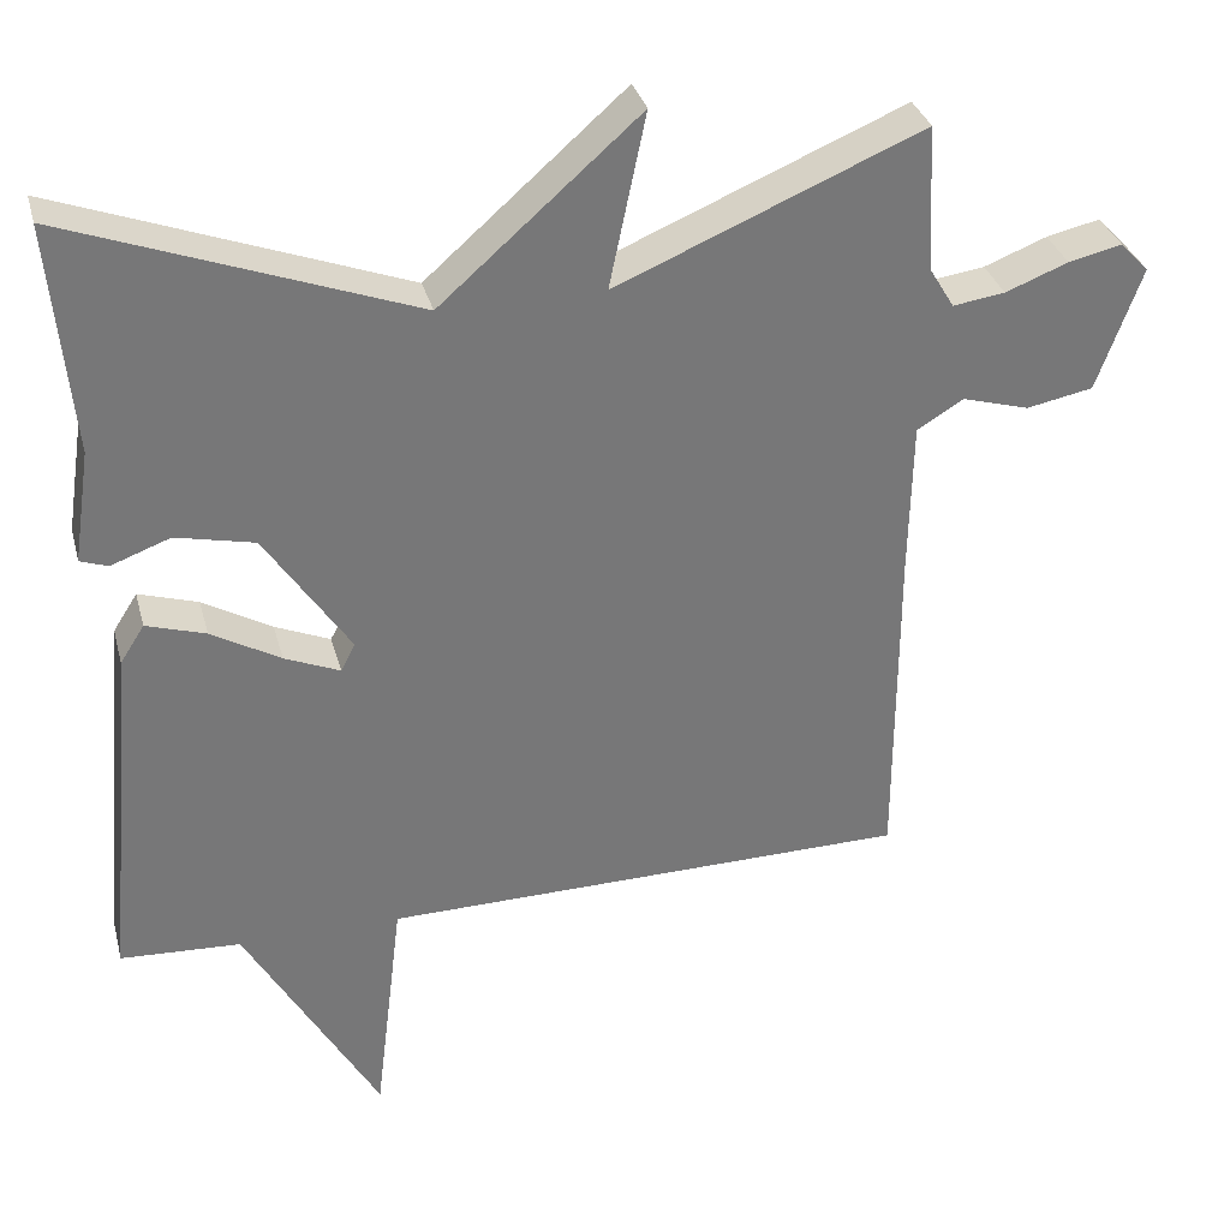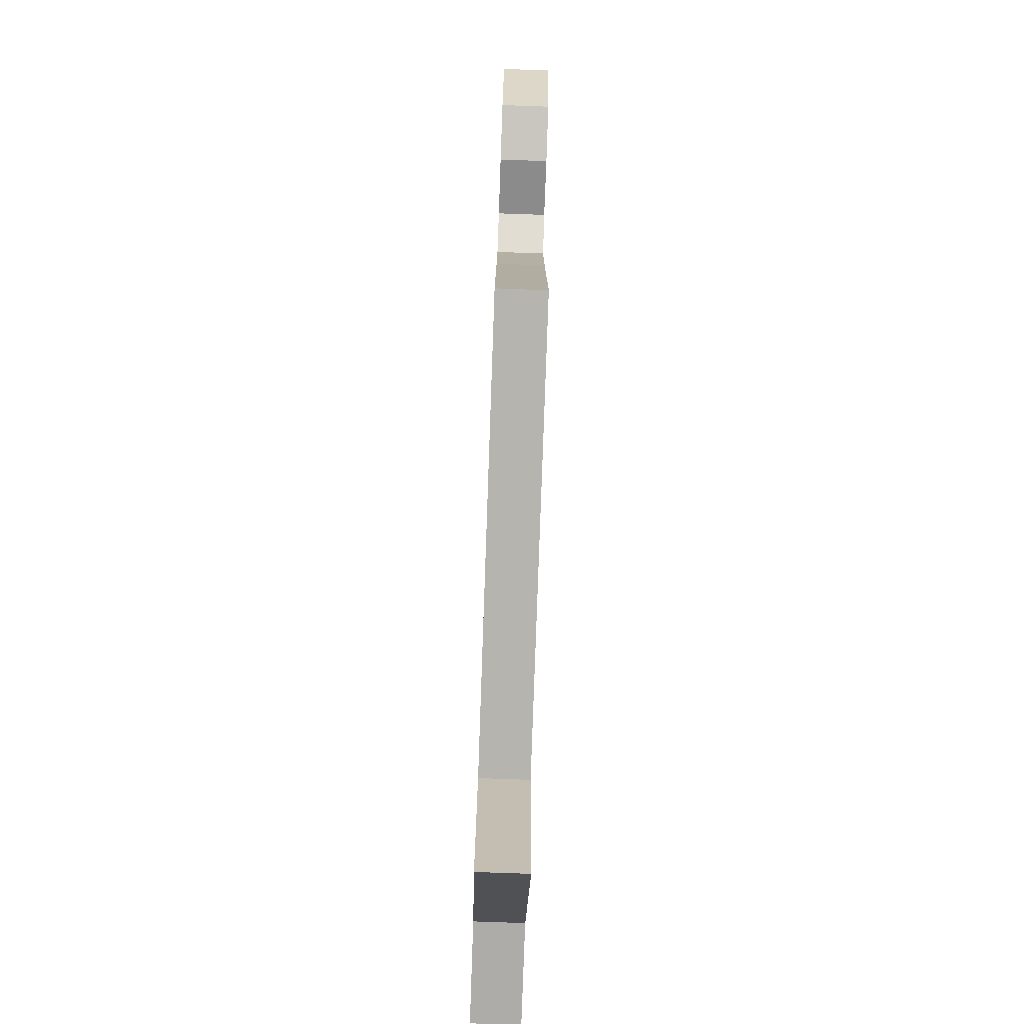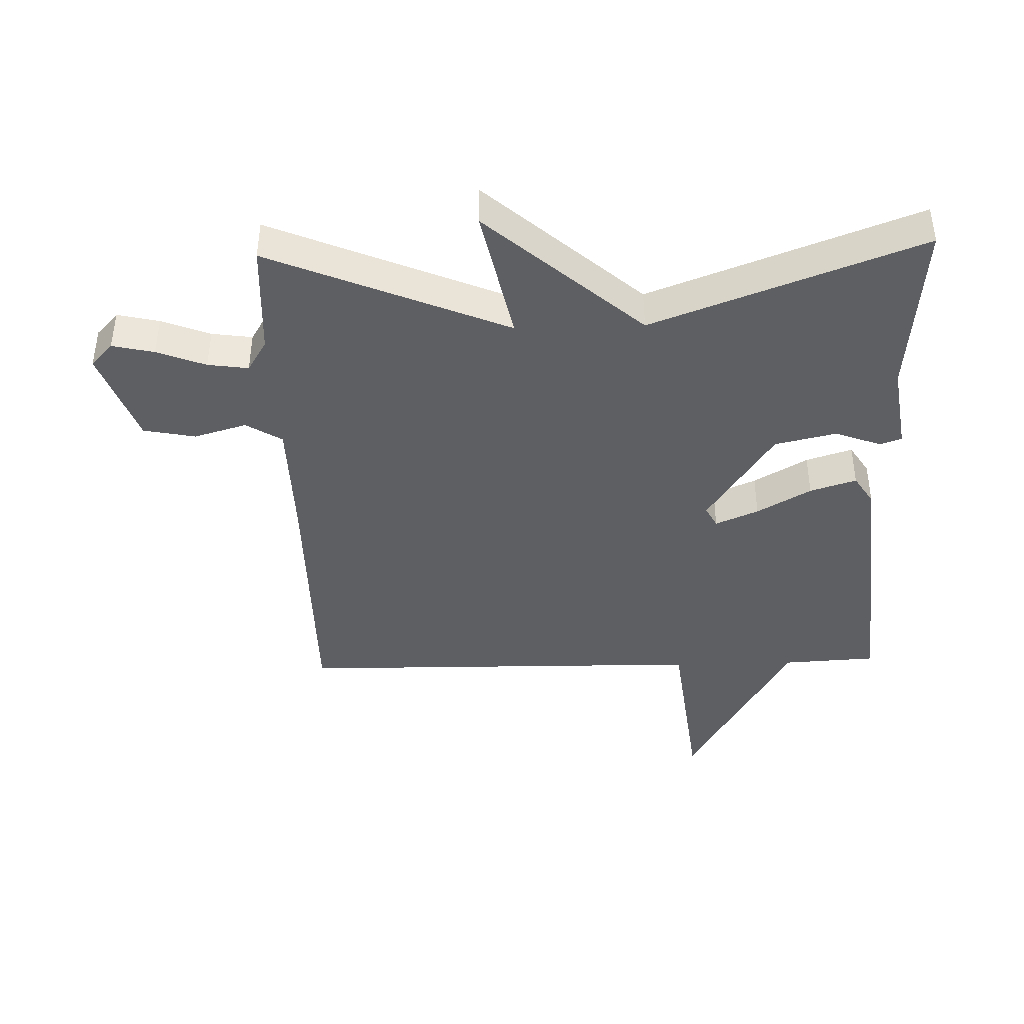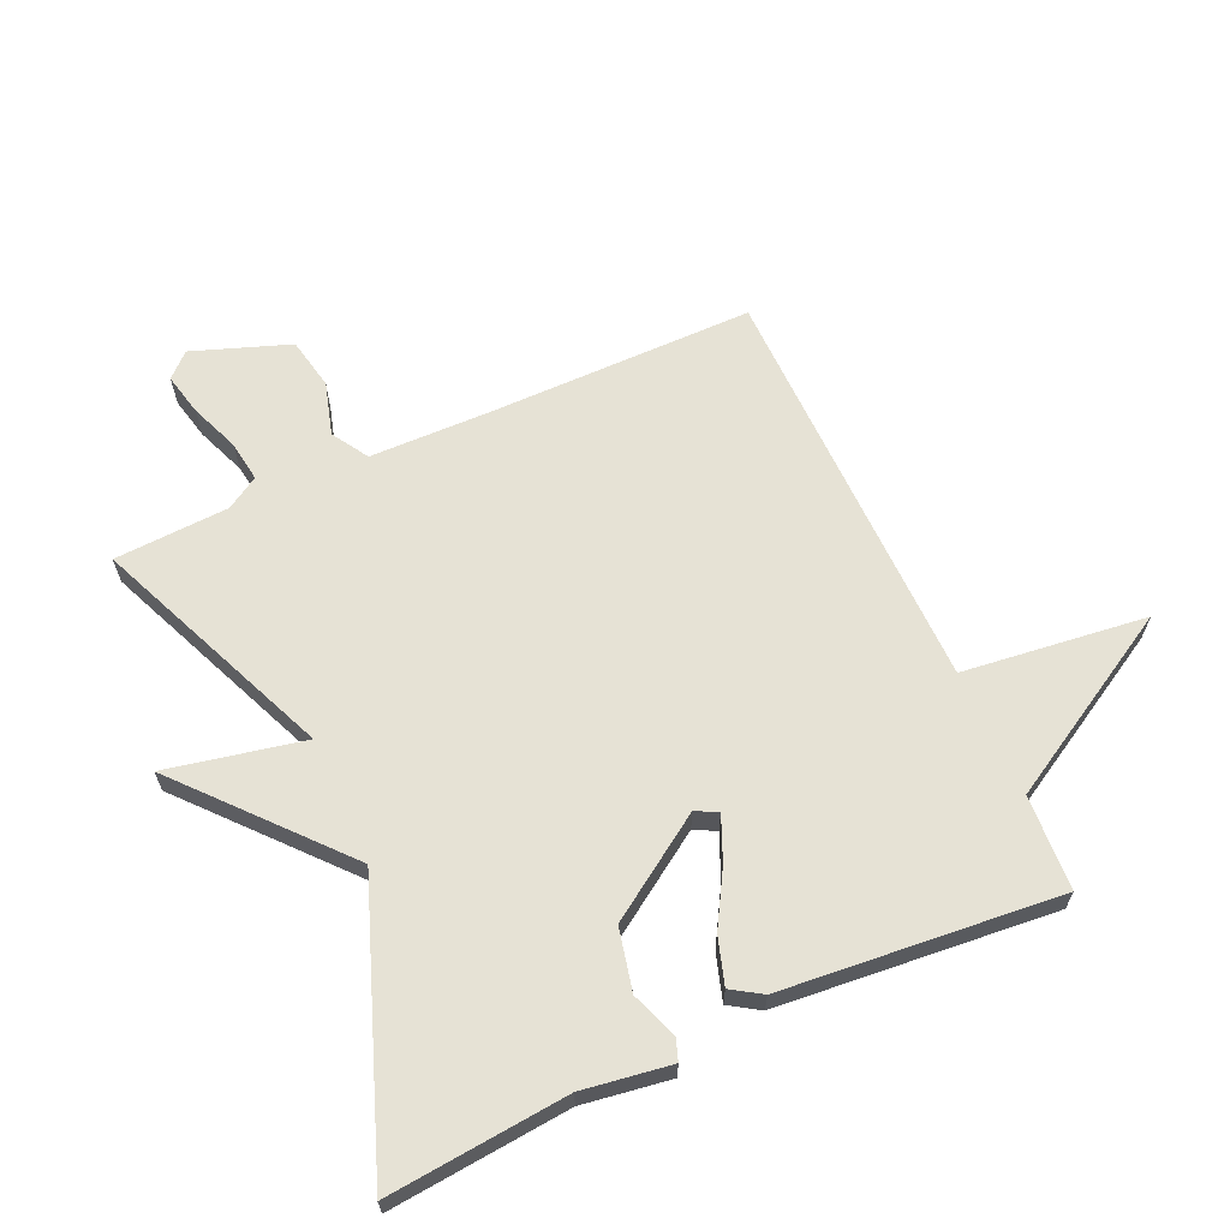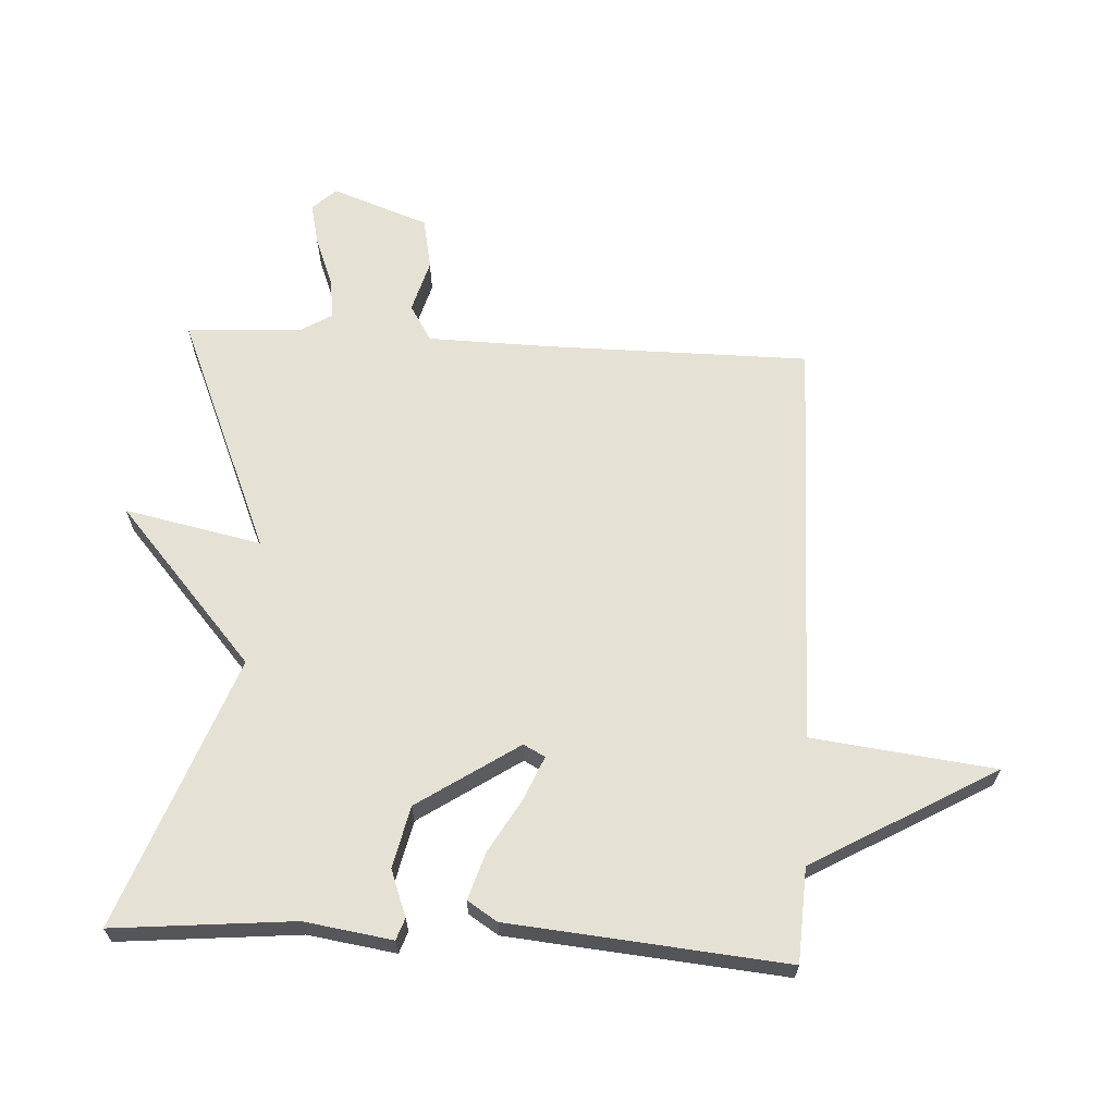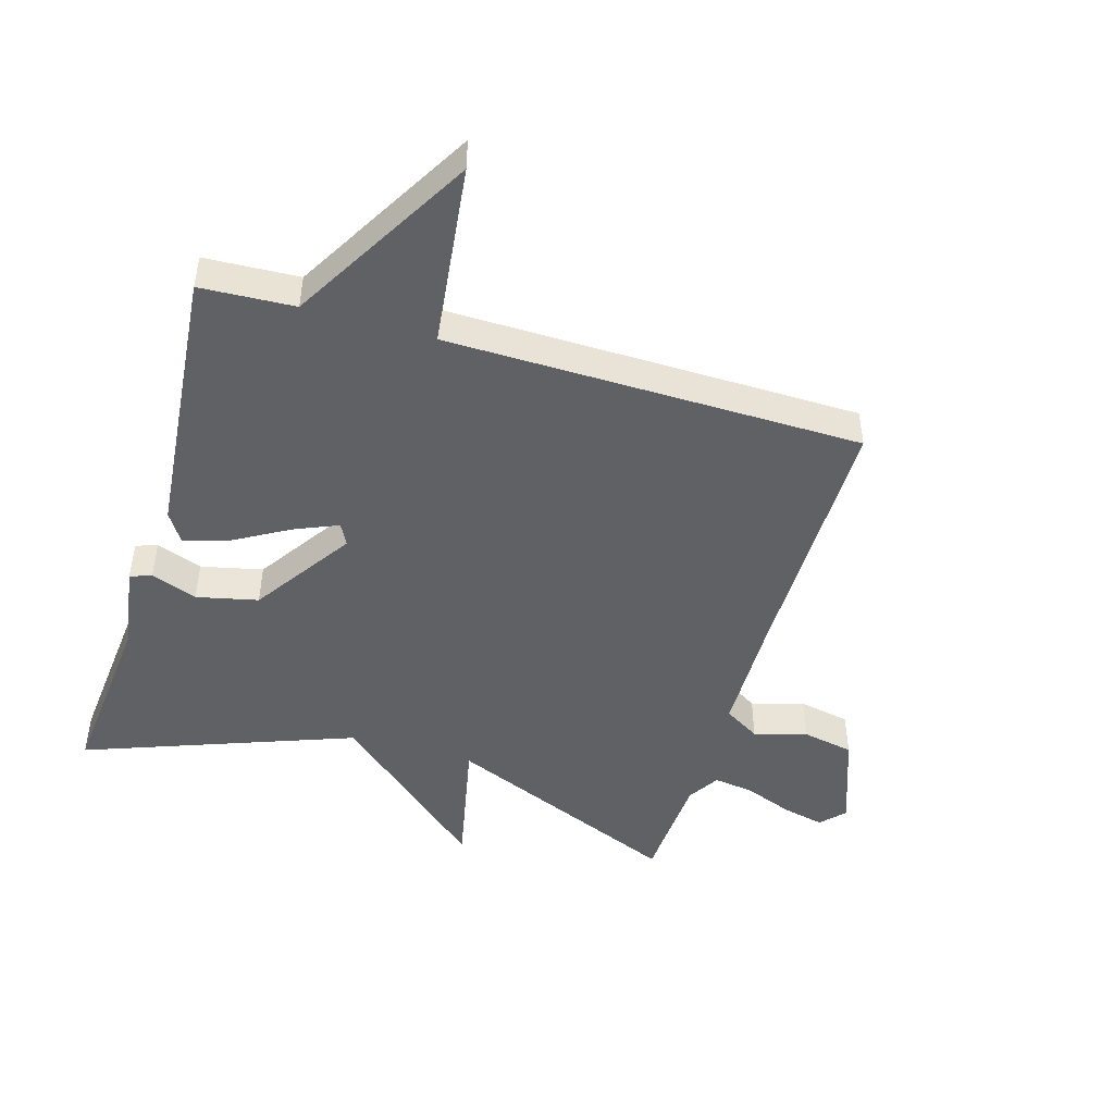
<metadata>
{"format":"obj","ext":"obj","renderer":"f3d","projection":"perspective","resolution":1024,"background":"white","views":[{"elev":33.1,"azim":165.5,"up":"+Z"},{"elev":-80.0,"azim":-92.0,"up":"+Z"},{"elev":-41.7,"azim":1.7,"up":"+Y"},{"elev":64.0,"azim":65.6,"up":"+Y"},{"elev":64.7,"azim":93.1,"up":"+Y"},{"elev":-46.9,"azim":163.4,"up":"+Y"}]}
</metadata>
<code>
v 0.5 0.07 0.5
v 0.474 0.07 0.217
v 0.495 0.07 0.079
v 0.461 0.07 0.067
v 0.388 0.07 0.094
v 0.291 0.07 0.072
v 0.186 0.07 -0.086
v 0.204 0.07 -0.12
v 0.272 0.07 -0.091
v 0.357 0.07 -0.042
v 0.43 0.07 -0.019
v 0.46 0.07 -0.066
v 0.5 0.07 -0.5
v 0.352 0.07 -0.508
v 0.187 0.07 -0.796
v 0.152 0.07 -0.508
v -0.5 0.07 -0.5
v -0.501 0.07 -0.084
v -0.505 0.07 0.107
v -0.562 0.07 0.142
v -0.645 0.07 0.118
v -0.727 0.07 0.134
v -0.782 0.07 0.286
v -0.747 0.07 0.323
v -0.681 0.07 0.308
v -0.604 0.07 0.278
v -0.54 0.07 0.269
v -0.509 0.07 0.32
v -0.5 0.07 0.5
v -0.124 0.07 0.342
v -0.169 0.07 0.557
v 0.076 0.07 0.342
v 0.5 0 0.5
v 0.474 0 0.217
v 0.495 0 0.079
v 0.461 0 0.067
v 0.388 0 0.094
v 0.291 0 0.072
v 0.186 0 -0.086
v 0.204 0 -0.12
v 0.272 0 -0.091
v 0.357 0 -0.042
v 0.43 0 -0.019
v 0.46 0 -0.066
v 0.5 0 -0.5
v 0.352 0 -0.508
v 0.187 0 -0.796
v 0.152 0 -0.508
v -0.5 0 -0.5
v -0.501 0 -0.084
v -0.505 0 0.107
v -0.562 0 0.142
v -0.645 0 0.118
v -0.727 0 0.134
v -0.782 0 0.286
v -0.747 0 0.323
v -0.681 0 0.308
v -0.604 0 0.278
v -0.54 0 0.269
v -0.509 0 0.32
v -0.5 0 0.5
v -0.124 0 0.342
v -0.169 0 0.557
v 0.076 0 0.342
f 30 31 32
f 28 29 30
f 27 28 30 32
f 24 25 26
f 23 24 26
f 22 23 26
f 21 22 26
f 20 21 26
f 19 20 26 27
f 16 17 18
f 16 18 19
f 14 15 16
f 13 14 16
f 12 13 16
f 11 12 16
f 10 11 16
f 9 10 16
f 8 9 16
f 16 19 27
f 8 16 27
f 7 8 27
f 2 3 4 5
f 2 5 6
f 1 2 6
f 32 1 6
f 6 7 27 32
f 64 63 62
f 62 61 60
f 64 62 60 59
f 58 57 56
f 58 56 55
f 58 55 54
f 58 54 53
f 58 53 52
f 59 58 52 51
f 50 49 48
f 51 50 48
f 48 47 46
f 48 46 45
f 48 45 44
f 48 44 43
f 48 43 42
f 48 42 41
f 48 41 40
f 59 51 48
f 59 48 40
f 59 40 39
f 37 36 35 34
f 38 37 34
f 38 34 33
f 38 33 64
f 64 59 39 38
f 1 33 34 2
f 2 34 35 3
f 3 35 36 4
f 4 36 37 5
f 5 37 38 6
f 6 38 39 7
f 7 39 40 8
f 8 40 41 9
f 9 41 42 10
f 10 42 43 11
f 11 43 44 12
f 12 44 45 13
f 13 45 46 14
f 14 46 47 15
f 15 47 48 16
f 16 48 49 17
f 17 49 50 18
f 18 50 51 19
f 19 51 52 20
f 20 52 53 21
f 21 53 54 22
f 22 54 55 23
f 23 55 56 24
f 24 56 57 25
f 25 57 58 26
f 26 58 59 27
f 27 59 60 28
f 28 60 61 29
f 29 61 62 30
f 30 62 63 31
f 31 63 64 32
f 32 64 33 1

</code>
